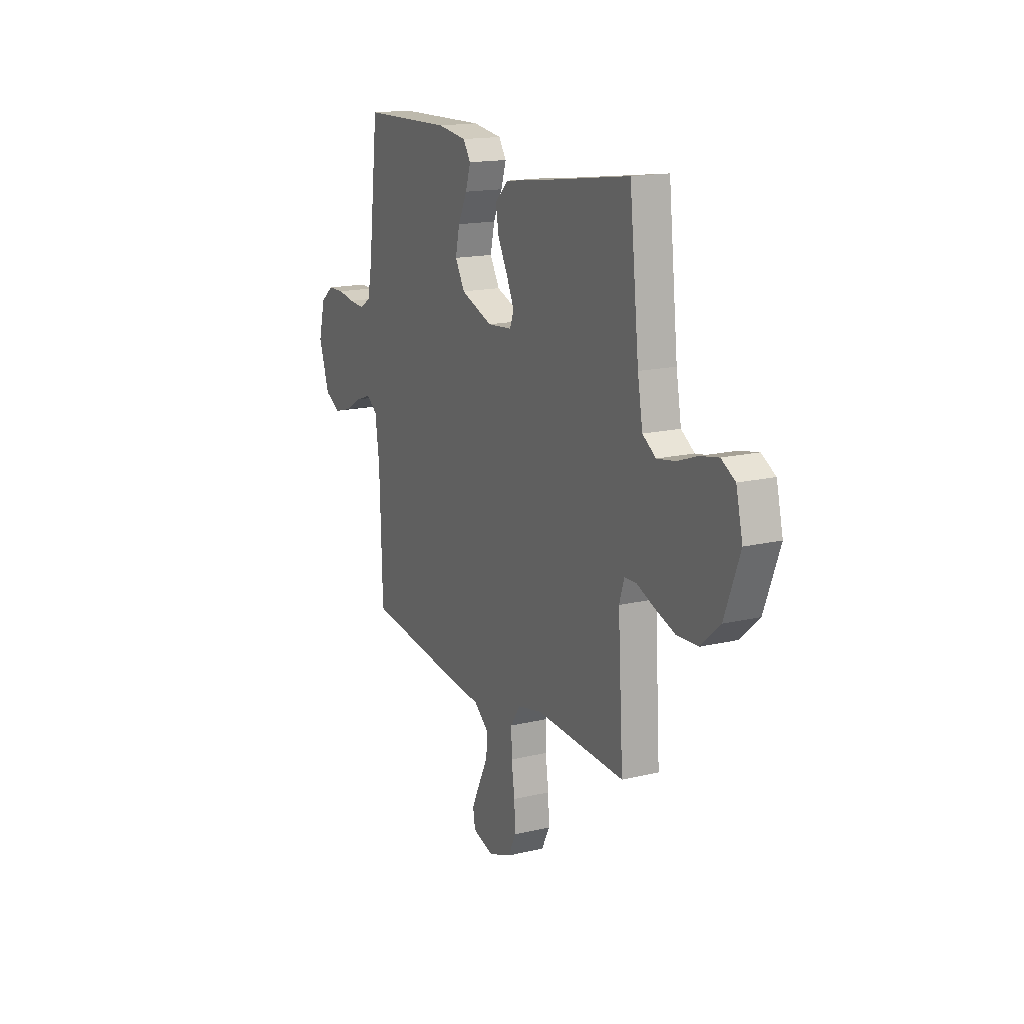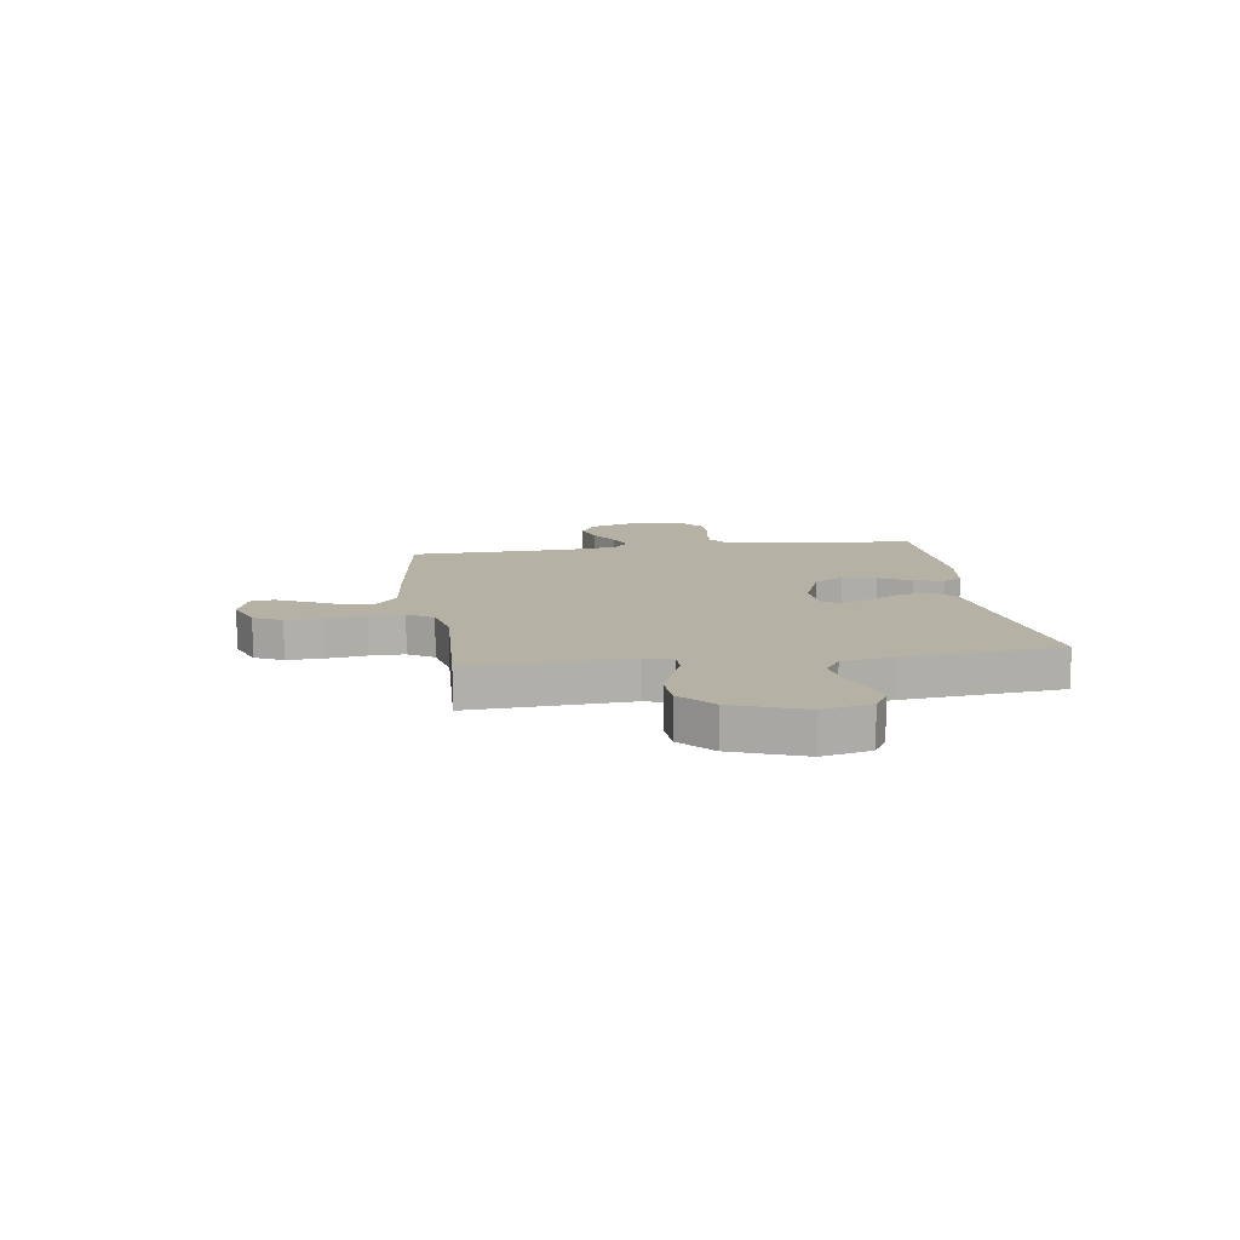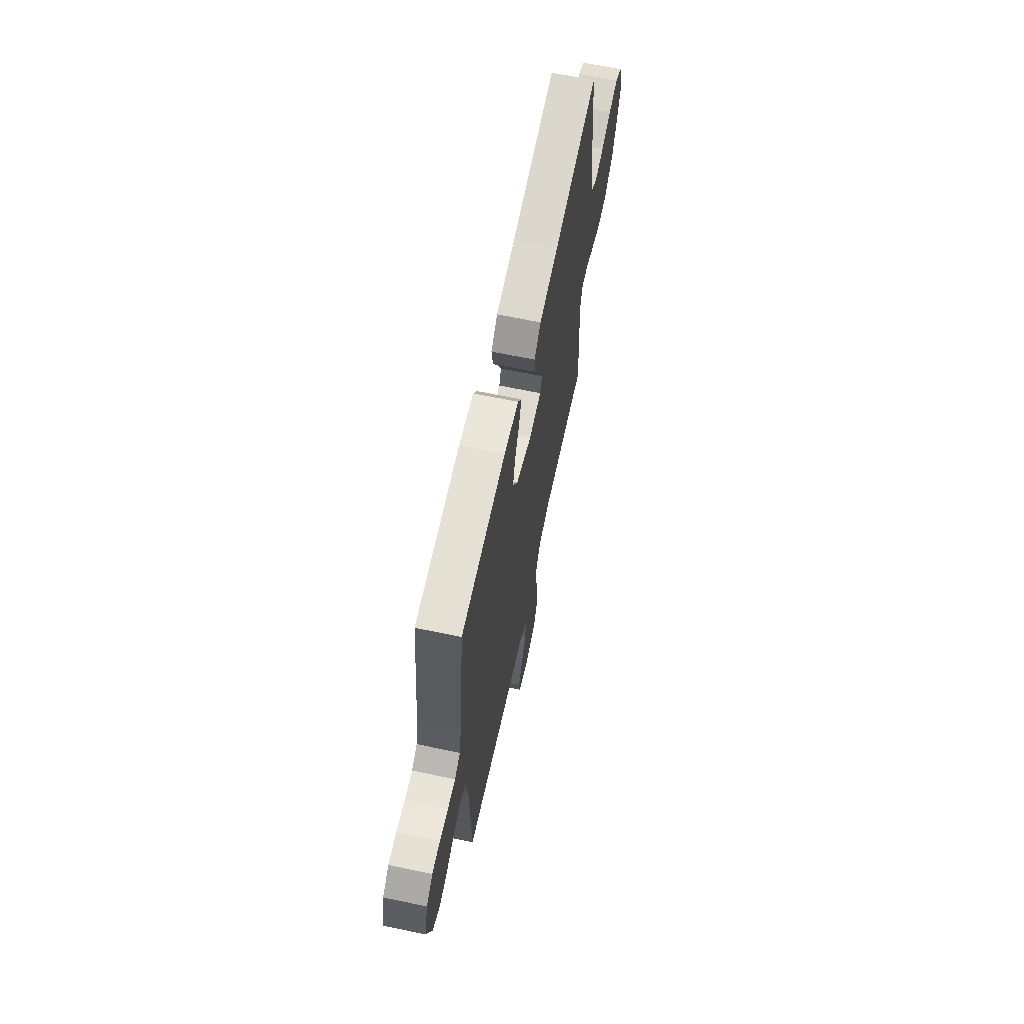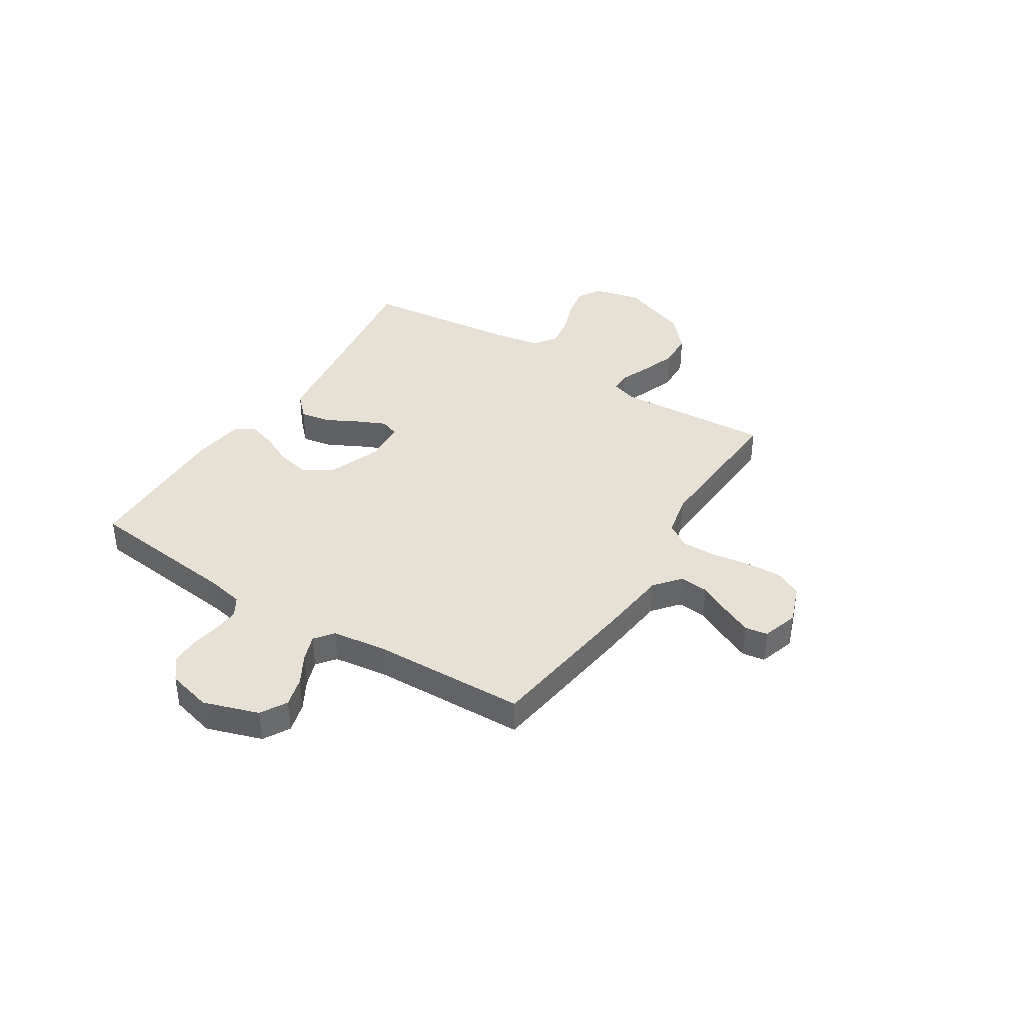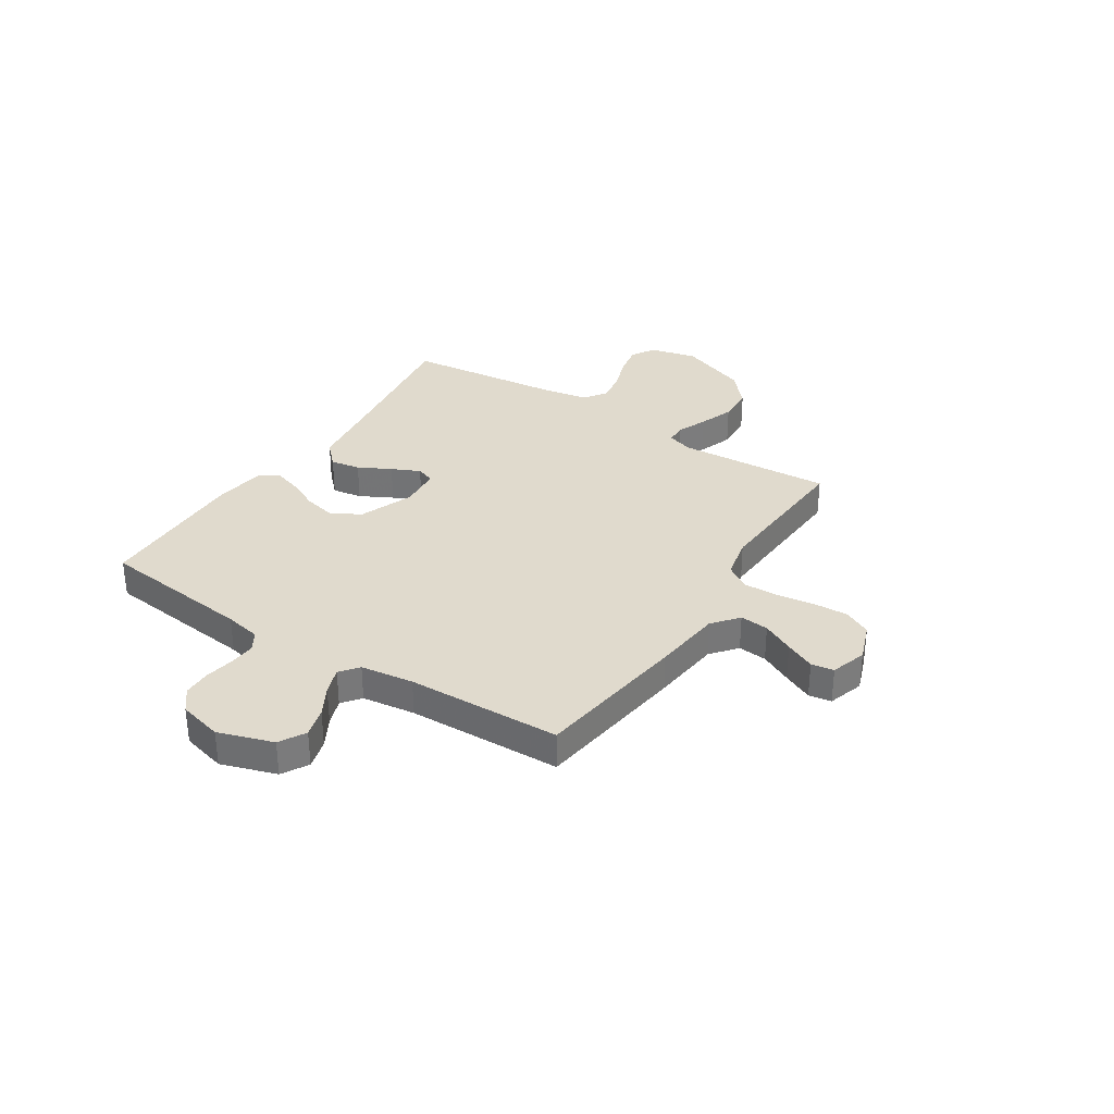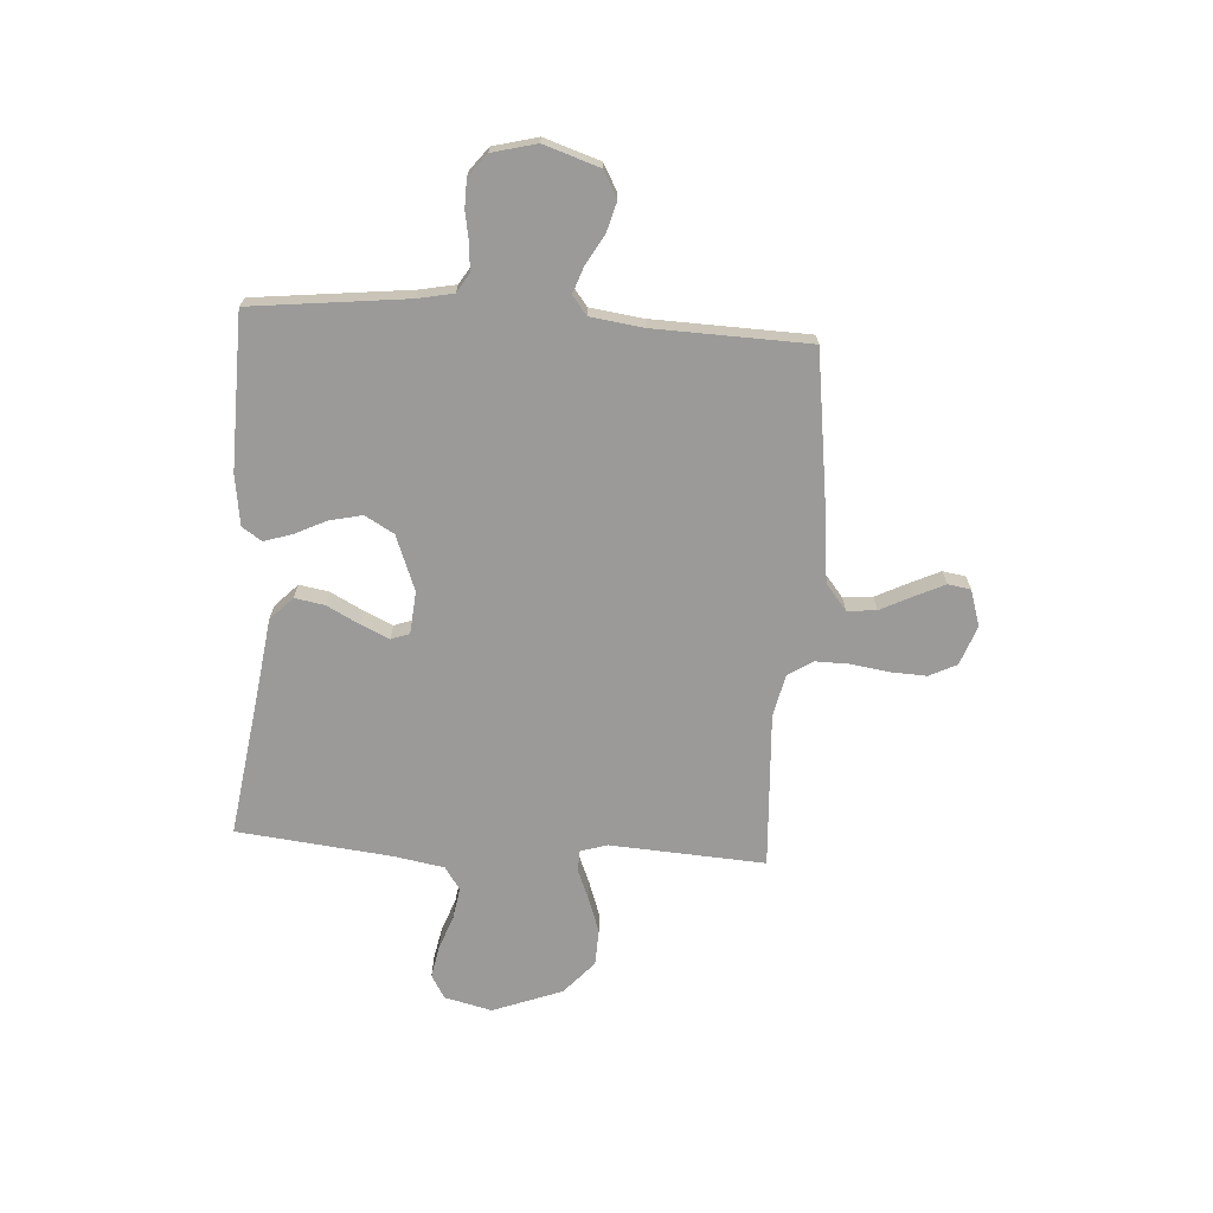
<metadata>
{"format":"obj","ext":"obj","renderer":"f3d","projection":"perspective","resolution":1024,"background":"white","views":[{"elev":16.1,"azim":-116.4,"up":"+Z"},{"elev":11.8,"azim":-98.3,"up":"+Y"},{"elev":64.7,"azim":101.9,"up":"+Z"},{"elev":39.2,"azim":122.3,"up":"+Y"},{"elev":33.0,"azim":122.8,"up":"+Y"},{"elev":-69.5,"azim":86.2,"up":"+Y"}]}
</metadata>
<code>
v 0.5 0.07 0.5
v 0.534 0.07 0.2
v 0.548 0.07 0.13
v 0.585 0.07 0.107
v 0.637 0.07 0.111
v 0.693 0.07 0.121
v 0.747 0.07 0.12
v 0.79 0.07 0.086
v 0.812 0.07 0
v 0.777 0.07 -0.107
v 0.726 0.07 -0.136
v 0.668 0.07 -0.12
v 0.61 0.07 -0.087
v 0.559 0.07 -0.069
v 0.523 0.07 -0.097
v 0.509 0.07 -0.2
v 0.5 0.07 -0.5
v 0.2 0.07 -0.541
v 0.064 0.07 -0.556
v 0.014 0.07 -0.597
v 0.019 0.07 -0.653
v 0.05 0.07 -0.715
v 0.077 0.07 -0.773
v 0.07 0.07 -0.817
v 0 0.07 -0.839
v -0.076 0.07 -0.811
v -0.102 0.07 -0.758
v -0.099 0.07 -0.689
v -0.088 0.07 -0.615
v -0.087 0.07 -0.549
v -0.118 0.07 -0.501
v -0.2 0.07 -0.483
v -0.5 0.07 -0.5
v -0.482 0.07 -0.2
v -0.498 0.07 -0.148
v -0.539 0.07 -0.147
v -0.597 0.07 -0.171
v -0.665 0.07 -0.195
v -0.735 0.07 -0.192
v -0.799 0.07 -0.135
v -0.85 0.07 0
v -0.828 0.07 0.092
v -0.782 0.07 0.119
v -0.72 0.07 0.107
v -0.654 0.07 0.083
v -0.593 0.07 0.073
v -0.549 0.07 0.103
v -0.532 0.07 0.2
v -0.5 0.07 0.5
v -0.2 0.07 0.457
v -0.071 0.07 0.44
v -0.027 0.07 0.397
v -0.037 0.07 0.339
v -0.07 0.07 0.276
v -0.095 0.07 0.221
v -0.082 0.07 0.185
v 0 0.07 0.178
v 0.106 0.07 0.219
v 0.138 0.07 0.275
v 0.124 0.07 0.338
v 0.094 0.07 0.4
v 0.077 0.07 0.454
v 0.102 0.07 0.492
v 0.2 0.07 0.506
v 0.5 0 0.5
v 0.534 0 0.2
v 0.548 0 0.13
v 0.585 0 0.107
v 0.637 0 0.111
v 0.693 0 0.121
v 0.747 0 0.12
v 0.79 0 0.086
v 0.812 0 0
v 0.777 0 -0.107
v 0.726 0 -0.136
v 0.668 0 -0.12
v 0.61 0 -0.087
v 0.559 0 -0.069
v 0.523 0 -0.097
v 0.509 0 -0.2
v 0.5 0 -0.5
v 0.2 0 -0.541
v 0.064 0 -0.556
v 0.014 0 -0.597
v 0.019 0 -0.653
v 0.05 0 -0.715
v 0.077 0 -0.773
v 0.07 0 -0.817
v 0 0 -0.839
v -0.076 0 -0.811
v -0.102 0 -0.758
v -0.099 0 -0.689
v -0.088 0 -0.615
v -0.087 0 -0.549
v -0.118 0 -0.501
v -0.2 0 -0.483
v -0.5 0 -0.5
v -0.482 0 -0.2
v -0.498 0 -0.148
v -0.539 0 -0.147
v -0.597 0 -0.171
v -0.665 0 -0.195
v -0.735 0 -0.192
v -0.799 0 -0.135
v -0.85 0 0
v -0.828 0 0.092
v -0.782 0 0.119
v -0.72 0 0.107
v -0.654 0 0.083
v -0.593 0 0.073
v -0.549 0 0.103
v -0.532 0 0.2
v -0.5 0 0.5
v -0.2 0 0.457
v -0.071 0 0.44
v -0.027 0 0.397
v -0.037 0 0.339
v -0.07 0 0.276
v -0.095 0 0.221
v -0.082 0 0.185
v 0 0 0.178
v 0.106 0 0.219
v 0.138 0 0.275
v 0.124 0 0.338
v 0.094 0 0.4
v 0.077 0 0.454
v 0.102 0 0.492
v 0.2 0 0.506
f 64 1 2
f 63 64 2
f 62 63 2
f 61 62 2
f 60 61 2
f 59 60 2 3
f 58 59 3 4
f 57 58 4
f 56 57 4
f 52 53 54
f 51 52 54
f 50 51 54
f 50 54 55
f 49 50 55
f 48 49 55
f 47 48 55 56
f 43 44 45
f 42 43 45
f 41 42 45
f 40 41 45
f 39 40 45
f 38 39 45
f 37 38 45
f 36 37 45
f 35 36 45 46
f 32 33 34
f 31 32 34 35
f 27 28 29
f 26 27 29
f 25 26 29
f 24 25 29
f 23 24 29
f 22 23 29
f 21 22 29
f 20 21 29 30
f 19 20 30 31
f 46 47 56
f 35 46 56
f 31 35 56
f 19 31 56
f 18 19 56
f 17 18 56
f 16 17 56
f 11 12 13
f 10 11 13
f 9 10 13
f 8 9 13
f 7 8 13
f 6 7 13
f 5 6 13
f 15 16 56
f 14 15 56 4
f 4 5 13 14
f 66 65 128
f 66 128 127
f 66 127 126
f 66 126 125
f 66 125 124
f 67 66 124 123
f 68 67 123 122
f 68 122 121
f 68 121 120
f 118 117 116
f 118 116 115
f 118 115 114
f 119 118 114
f 119 114 113
f 119 113 112
f 120 119 112 111
f 109 108 107
f 109 107 106
f 109 106 105
f 109 105 104
f 109 104 103
f 109 103 102
f 109 102 101
f 109 101 100
f 110 109 100 99
f 98 97 96
f 99 98 96 95
f 93 92 91
f 93 91 90
f 93 90 89
f 93 89 88
f 93 88 87
f 93 87 86
f 93 86 85
f 94 93 85 84
f 95 94 84 83
f 120 111 110
f 120 110 99
f 120 99 95
f 120 95 83
f 120 83 82
f 120 82 81
f 120 81 80
f 77 76 75
f 77 75 74
f 77 74 73
f 77 73 72
f 77 72 71
f 77 71 70
f 77 70 69
f 120 80 79
f 68 120 79 78
f 78 77 69 68
f 1 65 66 2
f 2 66 67 3
f 3 67 68 4
f 4 68 69 5
f 5 69 70 6
f 6 70 71 7
f 7 71 72 8
f 8 72 73 9
f 9 73 74 10
f 10 74 75 11
f 11 75 76 12
f 12 76 77 13
f 13 77 78 14
f 14 78 79 15
f 15 79 80 16
f 16 80 81 17
f 17 81 82 18
f 18 82 83 19
f 19 83 84 20
f 20 84 85 21
f 21 85 86 22
f 22 86 87 23
f 23 87 88 24
f 24 88 89 25
f 25 89 90 26
f 26 90 91 27
f 27 91 92 28
f 28 92 93 29
f 29 93 94 30
f 30 94 95 31
f 31 95 96 32
f 32 96 97 33
f 33 97 98 34
f 34 98 99 35
f 35 99 100 36
f 36 100 101 37
f 37 101 102 38
f 38 102 103 39
f 39 103 104 40
f 40 104 105 41
f 41 105 106 42
f 42 106 107 43
f 43 107 108 44
f 44 108 109 45
f 45 109 110 46
f 46 110 111 47
f 47 111 112 48
f 48 112 113 49
f 49 113 114 50
f 50 114 115 51
f 51 115 116 52
f 52 116 117 53
f 53 117 118 54
f 54 118 119 55
f 55 119 120 56
f 56 120 121 57
f 57 121 122 58
f 58 122 123 59
f 59 123 124 60
f 60 124 125 61
f 61 125 126 62
f 62 126 127 63
f 63 127 128 64
f 64 128 65 1

</code>
